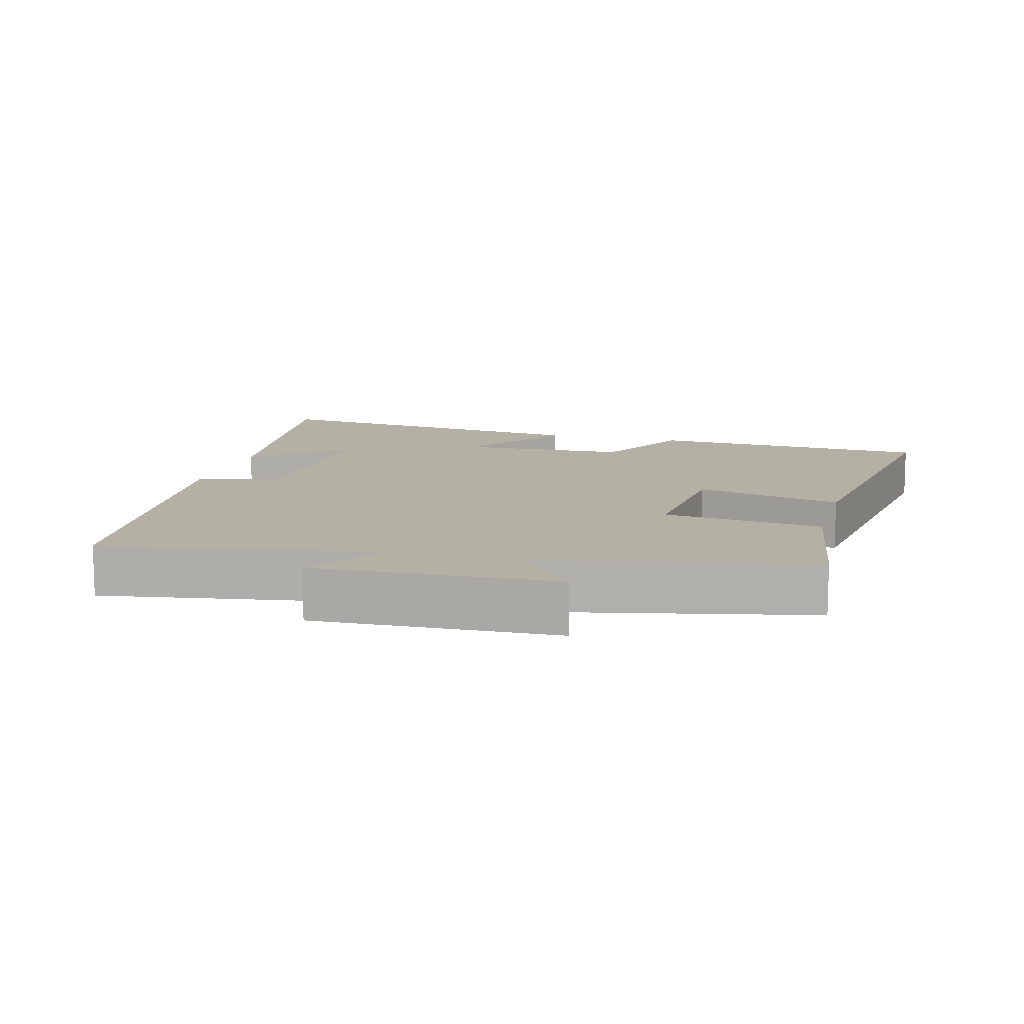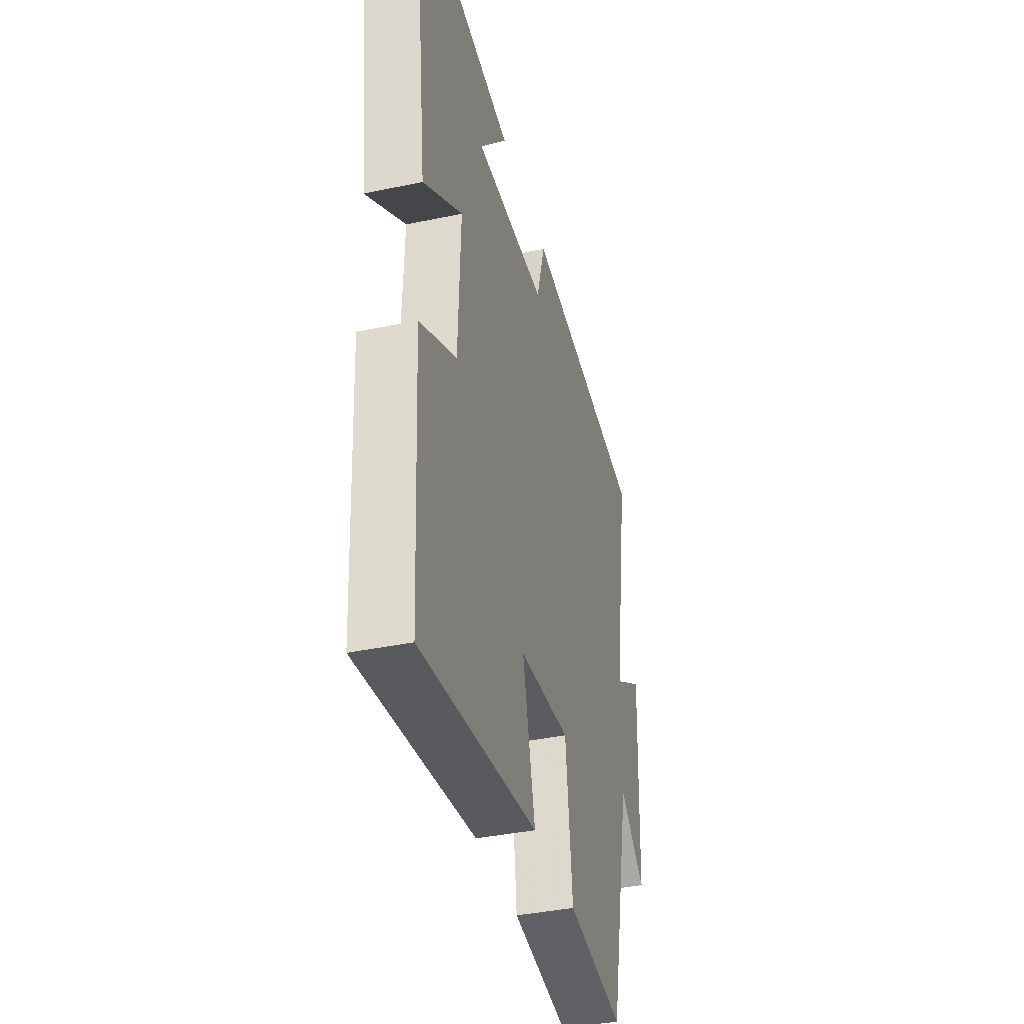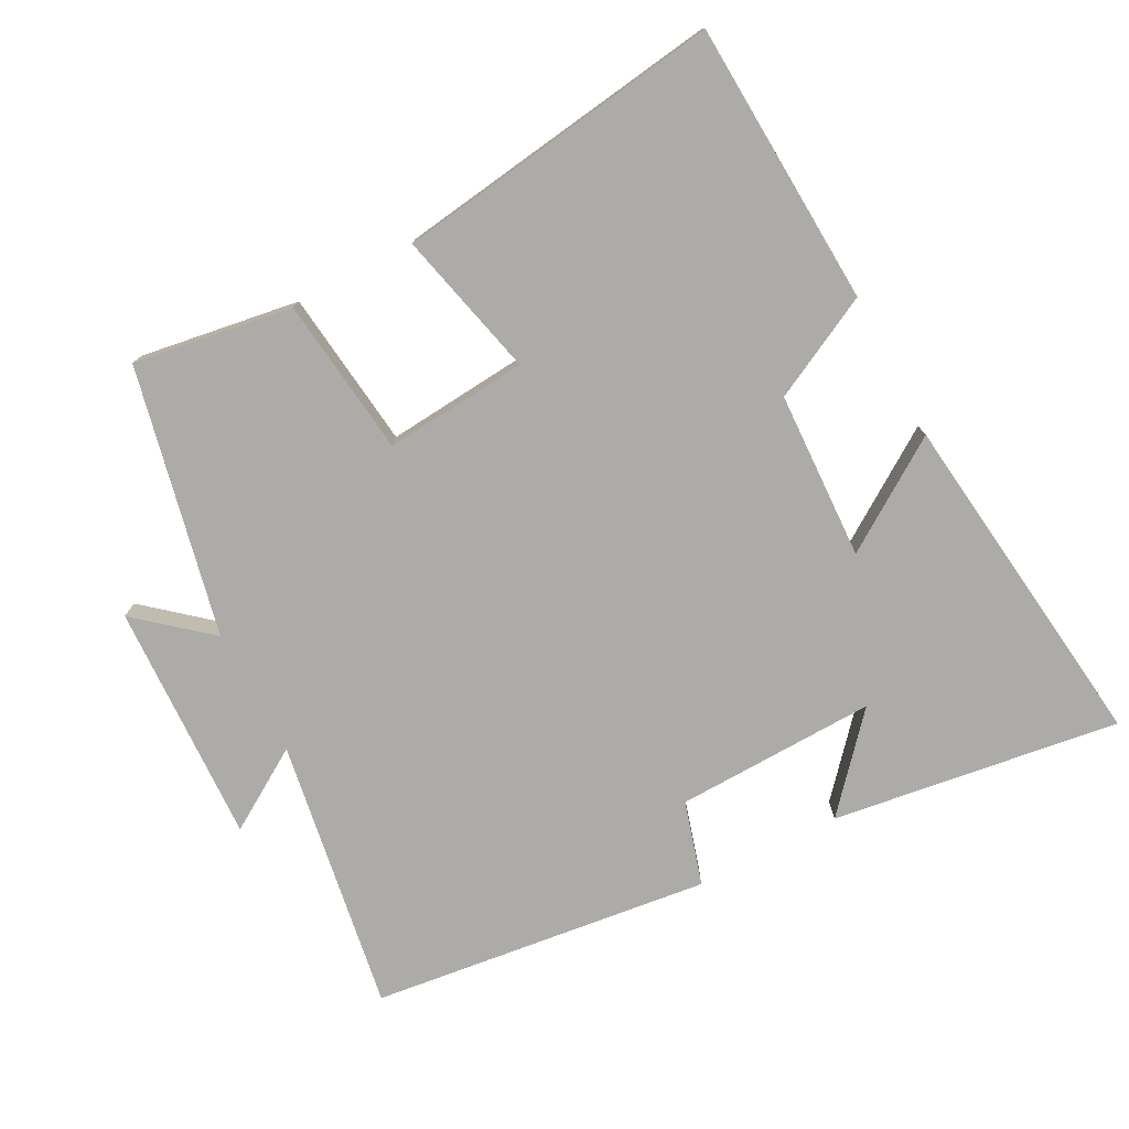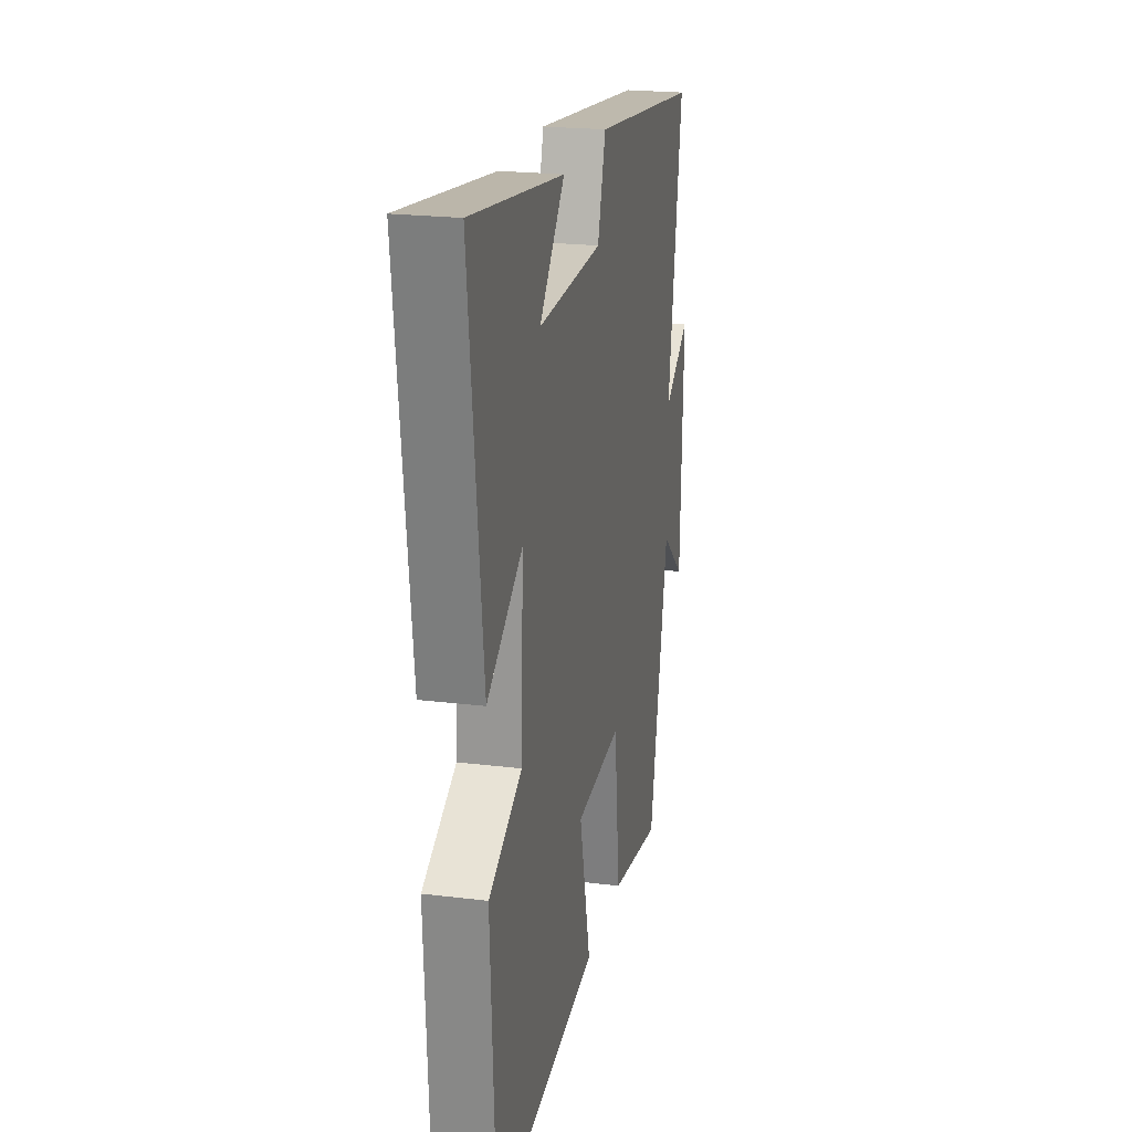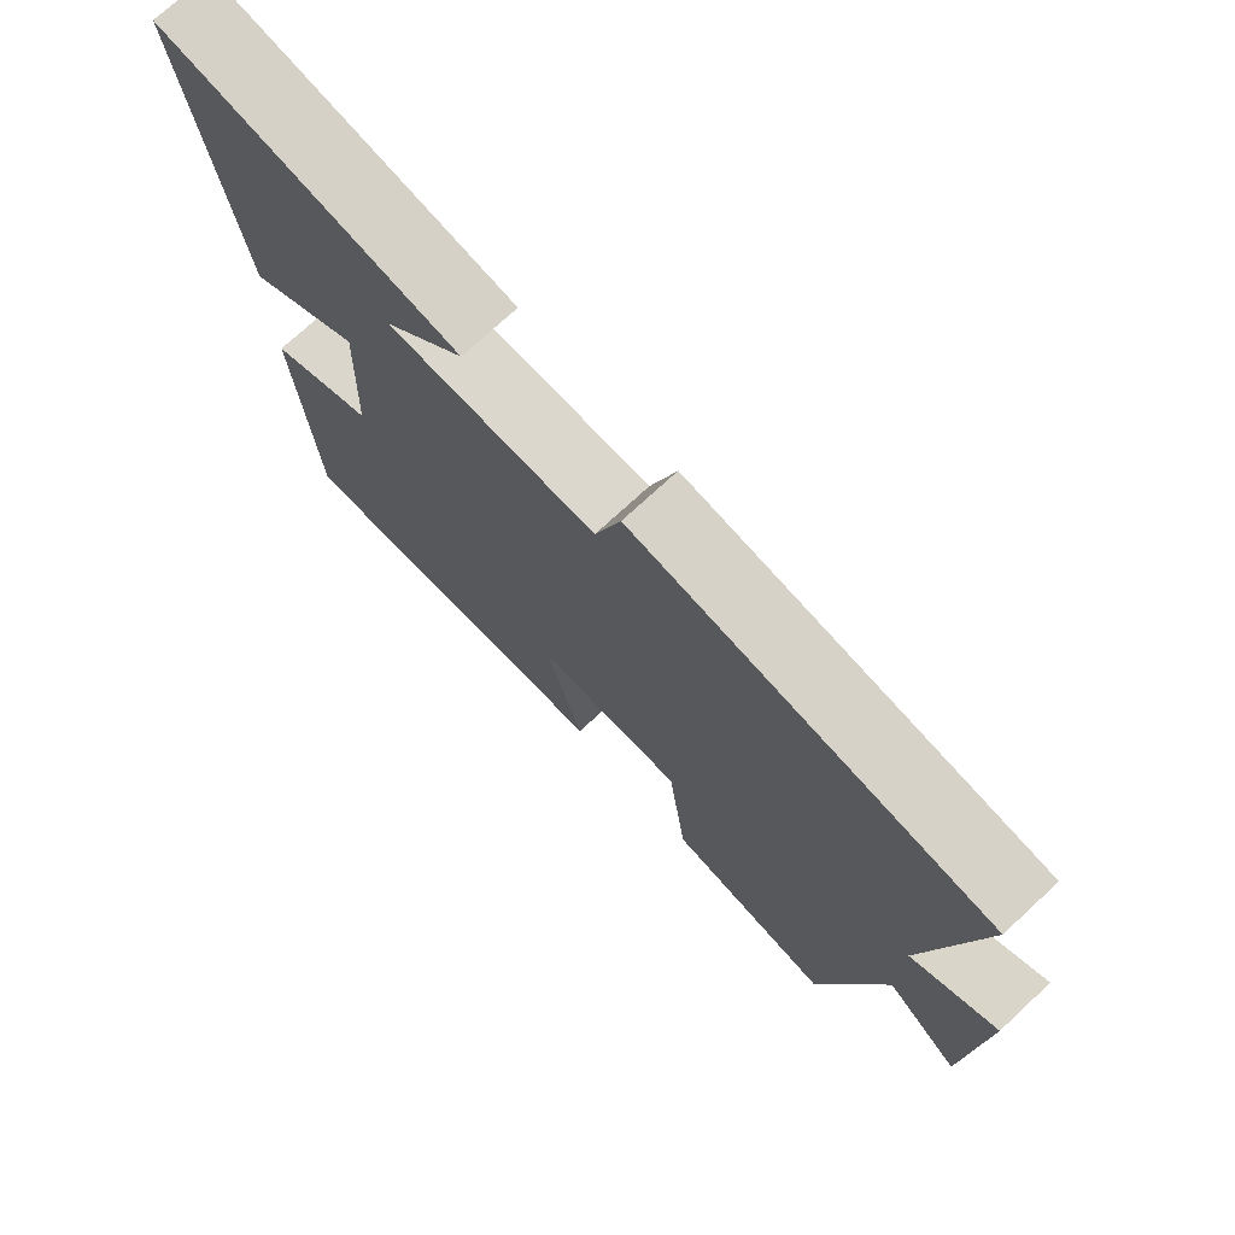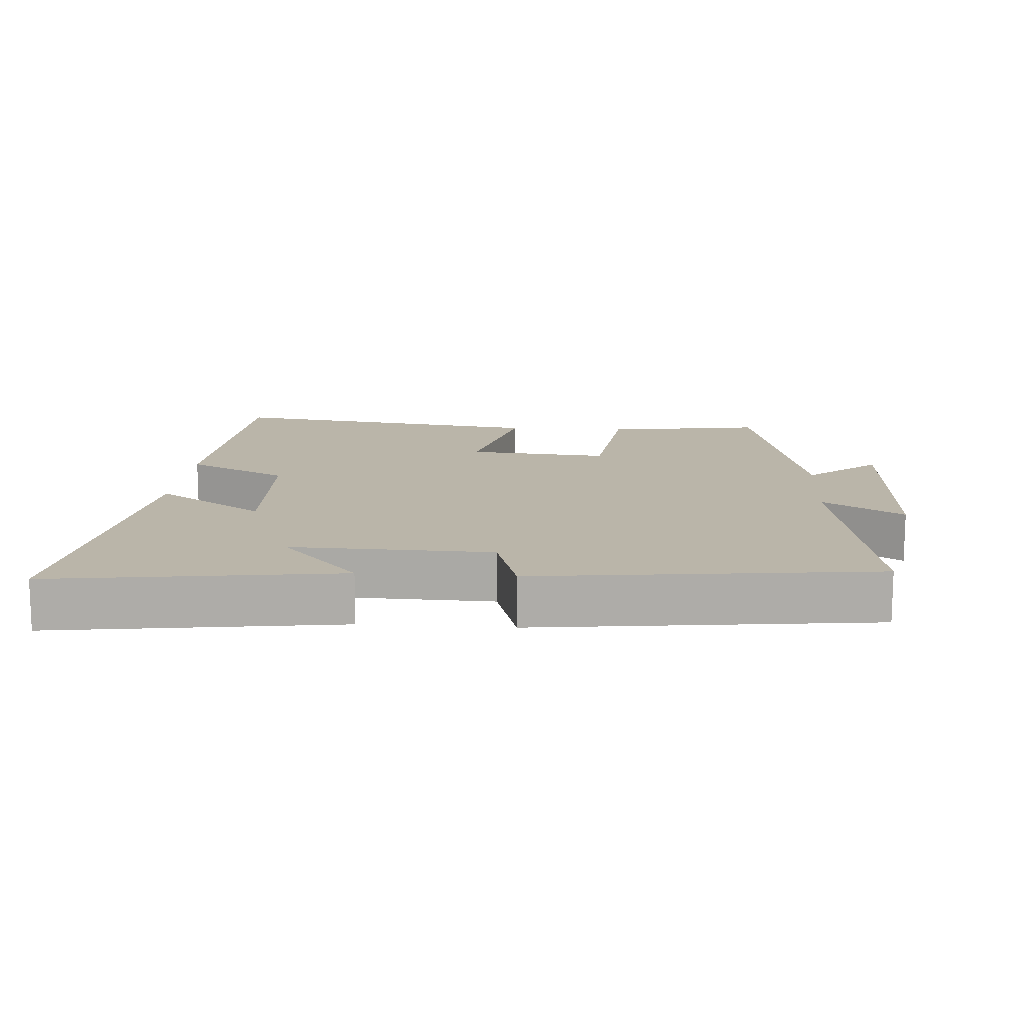
<metadata>
{"format":"obj","ext":"obj","renderer":"f3d","projection":"perspective","resolution":1024,"background":"white","views":[{"elev":11.4,"azim":105.1,"up":"+Y"},{"elev":-38.7,"azim":-75.2,"up":"+Z"},{"elev":-76.5,"azim":-152.2,"up":"+Y"},{"elev":21.7,"azim":-77.8,"up":"+Z"},{"elev":74.0,"azim":47.2,"up":"+Z"},{"elev":13.5,"azim":4.1,"up":"+Y"}]}
</metadata>
<code>
v -0.478 0.07 -0.567
v -0.5 0.07 -0.156
v -0.351 0.07 -0.08
v -0.341 0.07 0.164
v -0.5 0.07 0.058
v -0.561 0.07 0.559
v -0.143 0.07 0.5
v -0.257 0.07 0.37
v 0.035 0.07 0.378
v 0.071 0.07 0.5
v 0.565 0.07 0.44
v 0.5 0.07 0.043
v 0.618 0.07 0.117
v 0.604 0.07 -0.233
v 0.5 0.07 -0.145
v 0.414 0.07 -0.536
v 0.183 0.07 -0.5
v 0.156 0.07 -0.27
v -0.052 0.07 -0.288
v -0.001 0.07 -0.5
v -0.478 0 -0.567
v -0.5 0 -0.156
v -0.351 0 -0.08
v -0.341 0 0.164
v -0.5 0 0.058
v -0.561 0 0.559
v -0.143 0 0.5
v -0.257 0 0.37
v 0.035 0 0.378
v 0.071 0 0.5
v 0.565 0 0.44
v 0.5 0 0.043
v 0.618 0 0.117
v 0.604 0 -0.233
v 0.5 0 -0.145
v 0.414 0 -0.536
v 0.183 0 -0.5
v 0.156 0 -0.27
v -0.052 0 -0.288
v -0.001 0 -0.5
f 1 2 3
f 20 1 3
f 19 20 3
f 18 19 3 4
f 15 16 17 18
f 15 18 4
f 12 13 14 15
f 12 15 4
f 9 10 11 12
f 8 9 12 4
f 6 7 8
f 4 5 6 8
f 23 22 21
f 23 21 40
f 23 40 39
f 24 23 39 38
f 38 37 36 35
f 24 38 35
f 35 34 33 32
f 24 35 32
f 32 31 30 29
f 24 32 29 28
f 28 27 26
f 28 26 25 24
f 1 21 22 2
f 2 22 23 3
f 3 23 24 4
f 4 24 25 5
f 5 25 26 6
f 6 26 27 7
f 7 27 28 8
f 8 28 29 9
f 9 29 30 10
f 10 30 31 11
f 11 31 32 12
f 12 32 33 13
f 13 33 34 14
f 14 34 35 15
f 15 35 36 16
f 16 36 37 17
f 17 37 38 18
f 18 38 39 19
f 19 39 40 20
f 20 40 21 1

</code>
